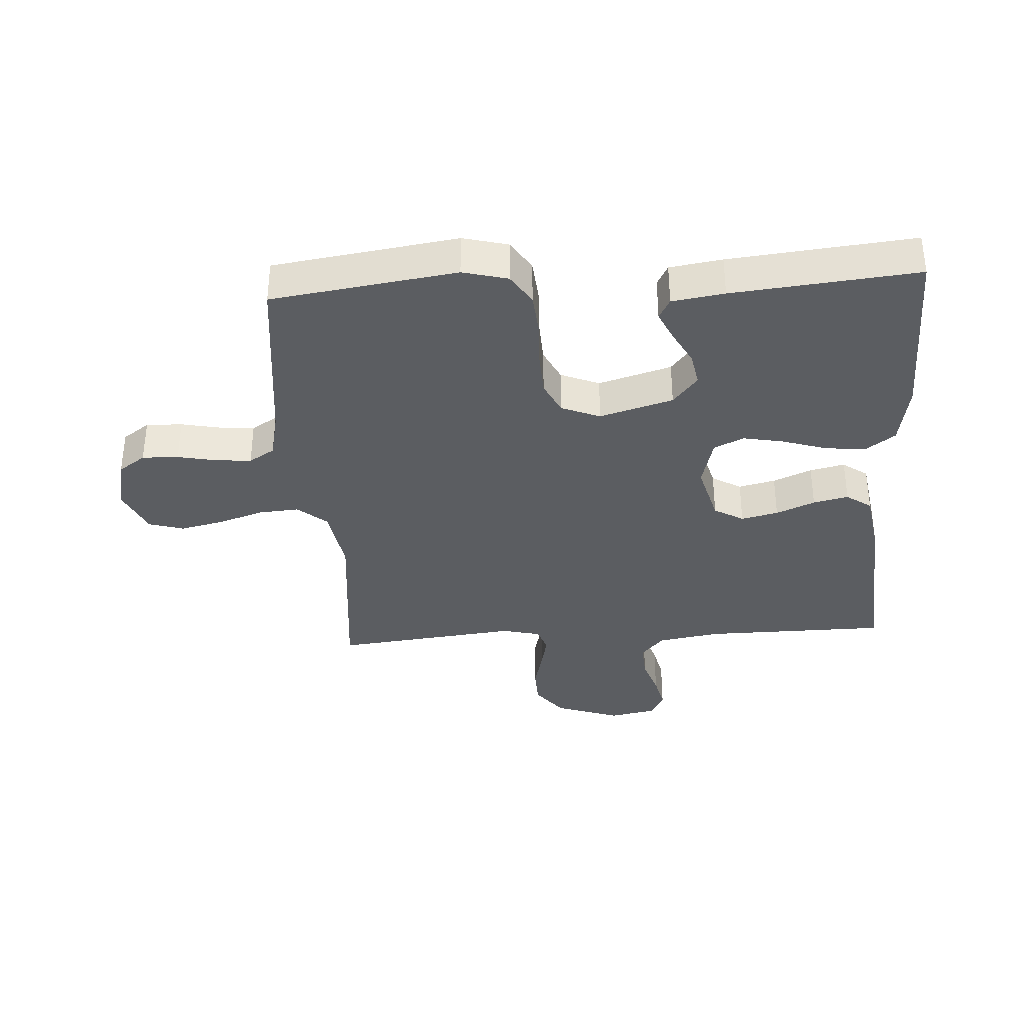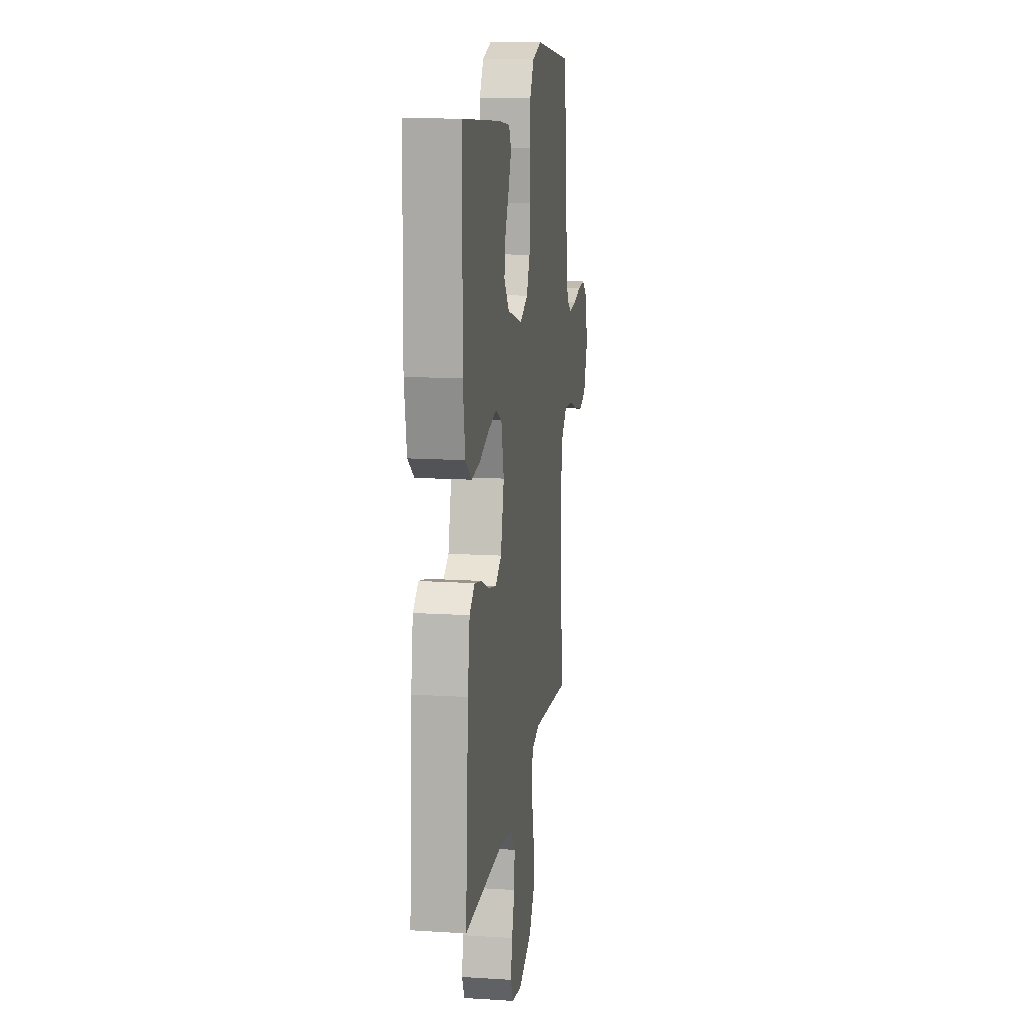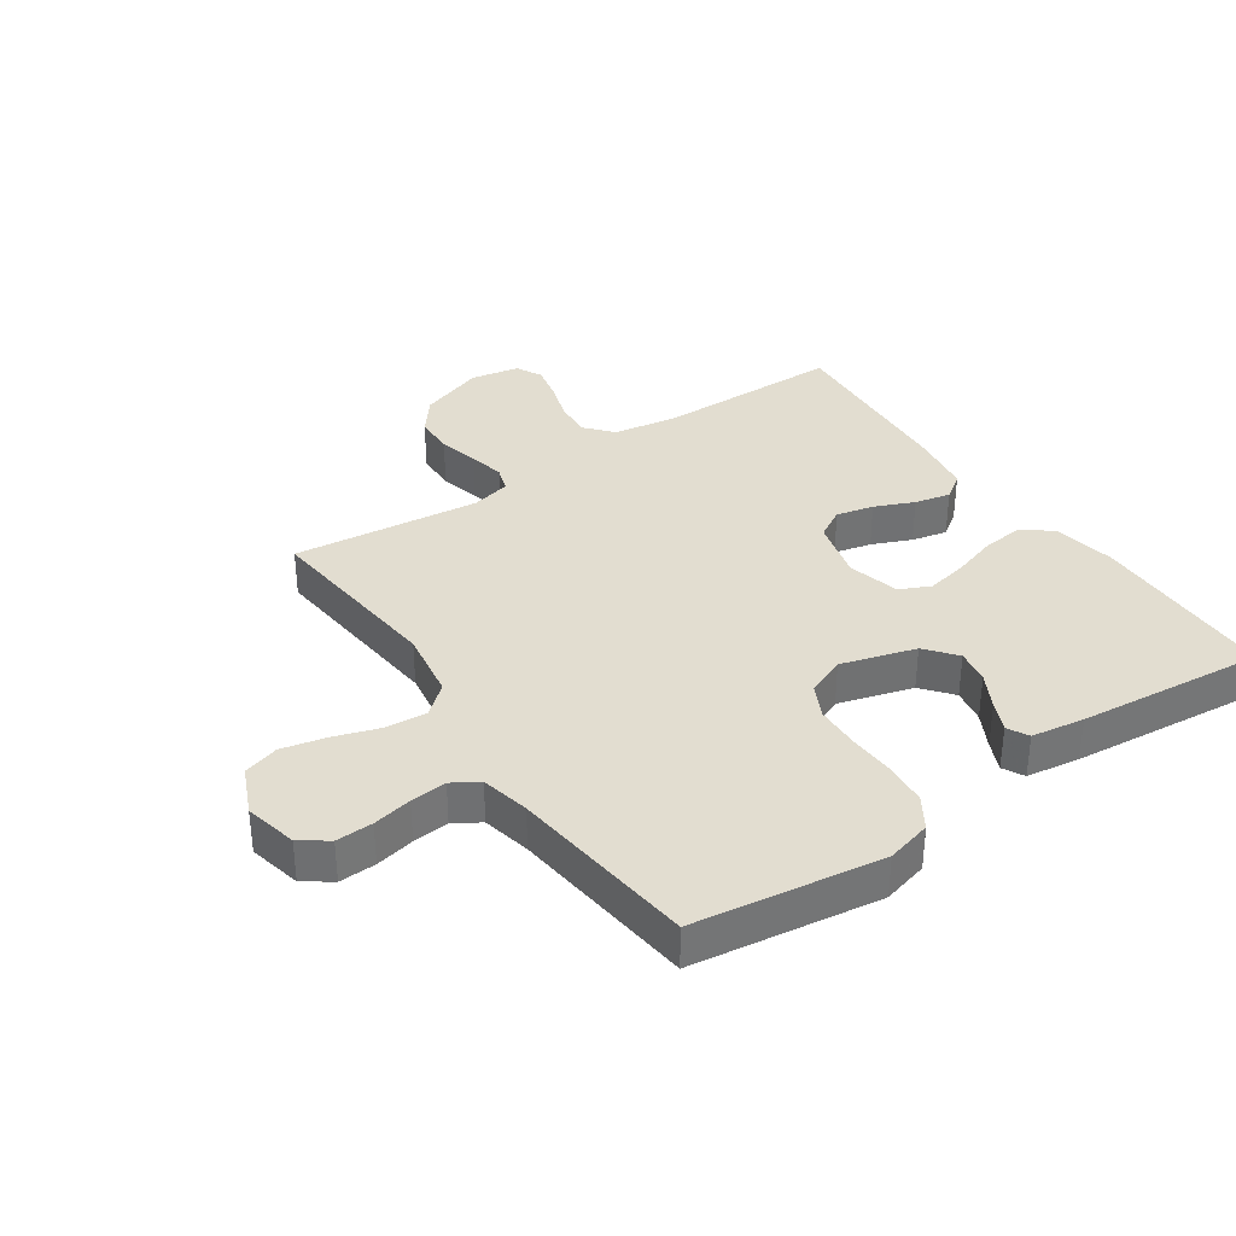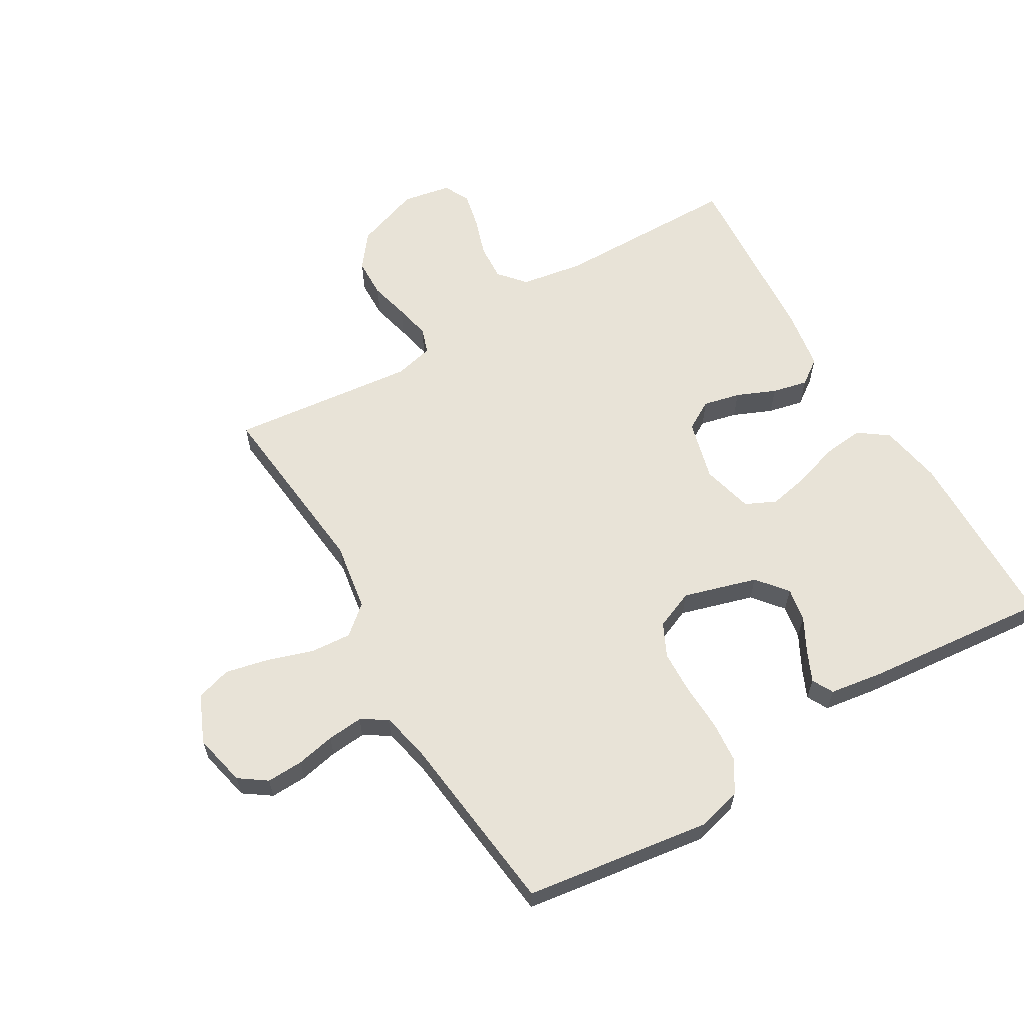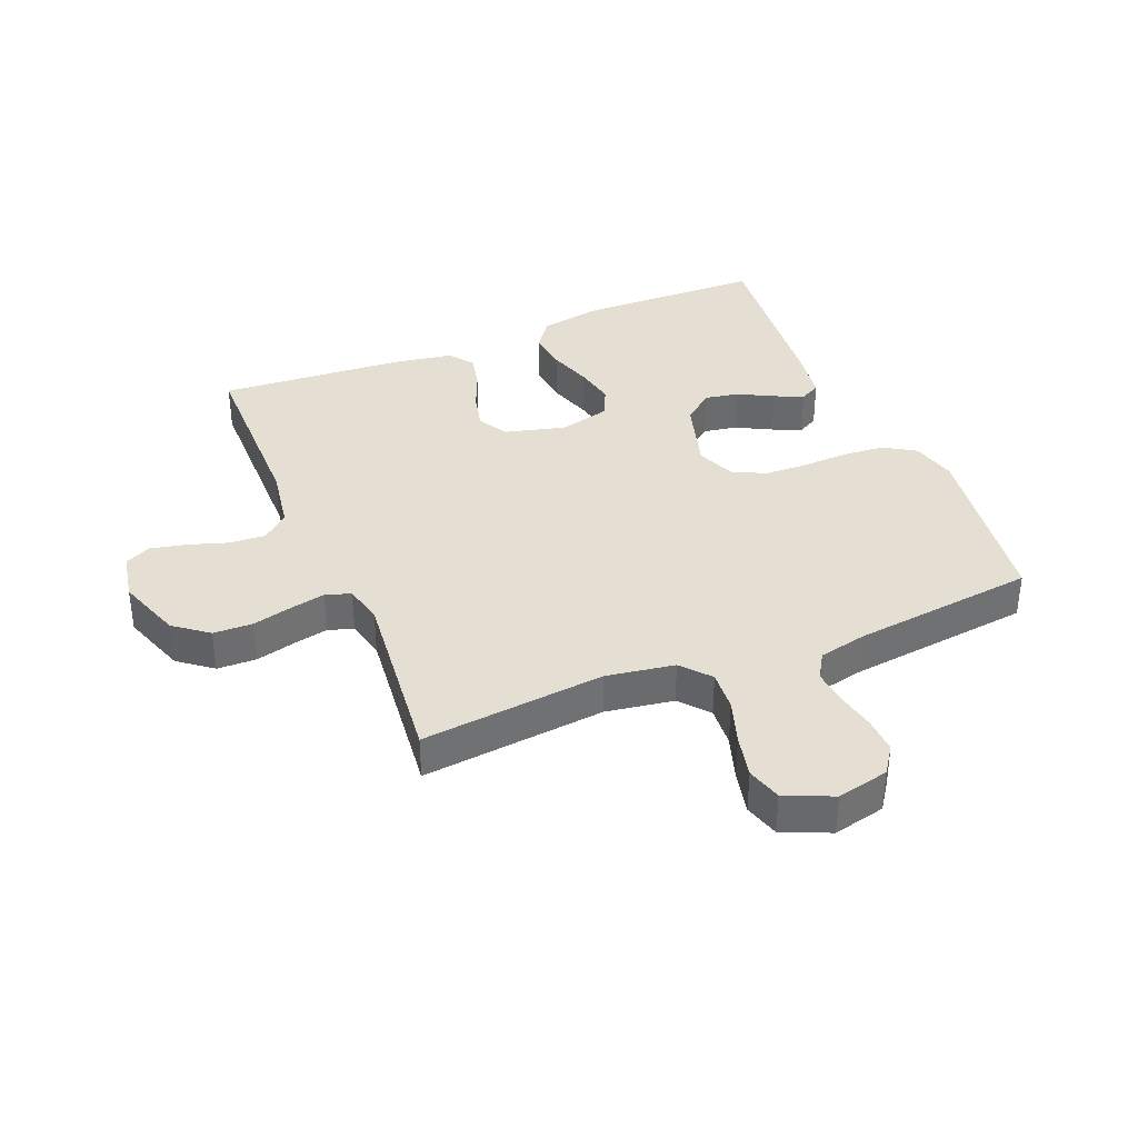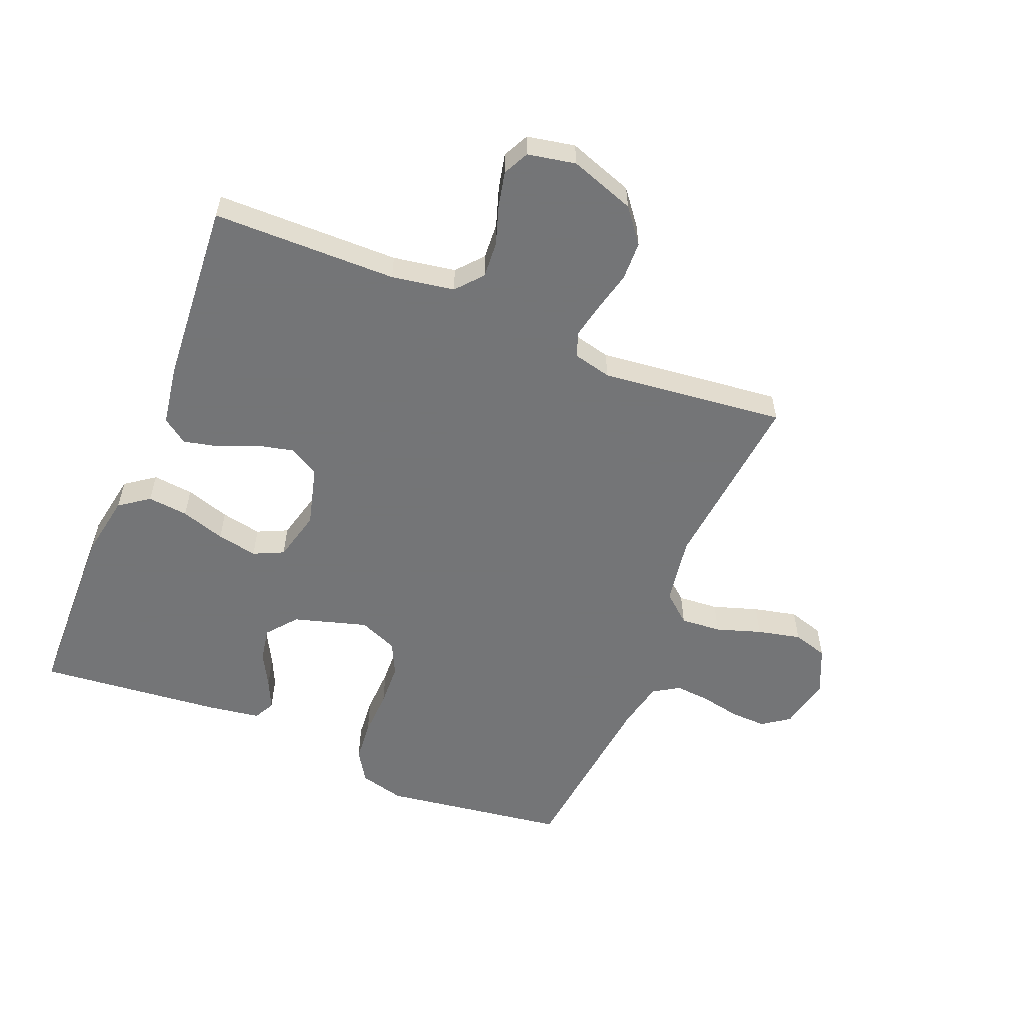
<metadata>
{"format":"obj","ext":"obj","renderer":"f3d","projection":"perspective","resolution":1024,"background":"white","views":[{"elev":-35.6,"azim":3.6,"up":"+Y"},{"elev":14.1,"azim":97.9,"up":"+Z"},{"elev":35.3,"azim":-34.3,"up":"+Y"},{"elev":61.6,"azim":-30.6,"up":"+Y"},{"elev":37.1,"azim":-112.5,"up":"+Y"},{"elev":-56.4,"azim":157.8,"up":"+Y"}]}
</metadata>
<code>
v 0.5 0.07 -0.5
v 0.2 0.07 -0.503
v 0.098 0.07 -0.52
v 0.061 0.07 -0.563
v 0.065 0.07 -0.622
v 0.086 0.07 -0.686
v 0.099 0.07 -0.744
v 0.078 0.07 -0.786
v 0 0.07 -0.801
v -0.106 0.07 -0.764
v -0.149 0.07 -0.709
v -0.151 0.07 -0.645
v -0.135 0.07 -0.58
v -0.123 0.07 -0.523
v -0.137 0.07 -0.482
v -0.2 0.07 -0.467
v -0.5 0.07 -0.5
v -0.47 0.07 -0.2
v -0.488 0.07 -0.089
v -0.535 0.07 -0.049
v -0.601 0.07 -0.054
v -0.674 0.07 -0.078
v -0.745 0.07 -0.094
v -0.802 0.07 -0.077
v -0.836 0.07 0
v -0.817 0.07 0.085
v -0.773 0.07 0.116
v -0.714 0.07 0.114
v -0.651 0.07 0.101
v -0.593 0.07 0.096
v -0.551 0.07 0.122
v -0.534 0.07 0.2
v -0.5 0.07 0.5
v -0.2 0.07 0.543
v -0.127 0.07 0.524
v -0.095 0.07 0.474
v -0.089 0.07 0.406
v -0.092 0.07 0.33
v -0.089 0.07 0.259
v -0.063 0.07 0.206
v 0 0.07 0.18
v 0.119 0.07 0.215
v 0.159 0.07 0.264
v 0.149 0.07 0.319
v 0.119 0.07 0.375
v 0.097 0.07 0.423
v 0.115 0.07 0.457
v 0.2 0.07 0.47
v 0.5 0.07 0.5
v 0.507 0.07 0.2
v 0.489 0.07 0.098
v 0.441 0.07 0.063
v 0.375 0.07 0.07
v 0.303 0.07 0.093
v 0.237 0.07 0.106
v 0.188 0.07 0.083
v 0.167 0.07 0
v 0.193 0.07 -0.098
v 0.241 0.07 -0.126
v 0.301 0.07 -0.112
v 0.364 0.07 -0.085
v 0.421 0.07 -0.072
v 0.462 0.07 -0.101
v 0.478 0.07 -0.2
v 0.5 0 -0.5
v 0.2 0 -0.503
v 0.098 0 -0.52
v 0.061 0 -0.563
v 0.065 0 -0.622
v 0.086 0 -0.686
v 0.099 0 -0.744
v 0.078 0 -0.786
v 0 0 -0.801
v -0.106 0 -0.764
v -0.149 0 -0.709
v -0.151 0 -0.645
v -0.135 0 -0.58
v -0.123 0 -0.523
v -0.137 0 -0.482
v -0.2 0 -0.467
v -0.5 0 -0.5
v -0.47 0 -0.2
v -0.488 0 -0.089
v -0.535 0 -0.049
v -0.601 0 -0.054
v -0.674 0 -0.078
v -0.745 0 -0.094
v -0.802 0 -0.077
v -0.836 0 0
v -0.817 0 0.085
v -0.773 0 0.116
v -0.714 0 0.114
v -0.651 0 0.101
v -0.593 0 0.096
v -0.551 0 0.122
v -0.534 0 0.2
v -0.5 0 0.5
v -0.2 0 0.543
v -0.127 0 0.524
v -0.095 0 0.474
v -0.089 0 0.406
v -0.092 0 0.33
v -0.089 0 0.259
v -0.063 0 0.206
v 0 0 0.18
v 0.119 0 0.215
v 0.159 0 0.264
v 0.149 0 0.319
v 0.119 0 0.375
v 0.097 0 0.423
v 0.115 0 0.457
v 0.2 0 0.47
v 0.5 0 0.5
v 0.507 0 0.2
v 0.489 0 0.098
v 0.441 0 0.063
v 0.375 0 0.07
v 0.303 0 0.093
v 0.237 0 0.106
v 0.188 0 0.083
v 0.167 0 0
v 0.193 0 -0.098
v 0.241 0 -0.126
v 0.301 0 -0.112
v 0.364 0 -0.085
v 0.421 0 -0.072
v 0.462 0 -0.101
v 0.478 0 -0.2
f 63 64 1 2
f 60 61 62 63
f 59 60 63 2
f 58 59 2 3
f 57 58 3 4
f 51 52 53 54
f 51 54 55
f 50 51 55
f 49 50 55
f 48 49 55 56
f 44 45 46 47
f 44 47 48
f 43 44 48
f 35 36 37 38
f 35 38 39
f 32 33 34 35
f 31 32 35 39
f 30 31 39 40
f 26 27 28 29
f 26 29 30
f 25 26 30
f 21 22 23 24
f 21 24 25 30
f 16 17 18
f 15 16 18 19
f 10 11 12 13
f 10 13 14
f 9 10 14
f 8 9 14 15
f 5 6 7 8
f 43 48 56 57
f 42 43 57 4
f 41 42 4
f 40 41 4 5
f 20 21 30 40
f 19 20 40
f 15 19 40 5
f 5 8 15
f 66 65 128 127
f 127 126 125 124
f 66 127 124 123
f 67 66 123 122
f 68 67 122 121
f 118 117 116 115
f 119 118 115
f 119 115 114
f 119 114 113
f 120 119 113 112
f 111 110 109 108
f 112 111 108
f 112 108 107
f 102 101 100 99
f 103 102 99
f 99 98 97 96
f 103 99 96 95
f 104 103 95 94
f 93 92 91 90
f 94 93 90
f 94 90 89
f 88 87 86 85
f 94 89 88 85
f 82 81 80
f 83 82 80 79
f 77 76 75 74
f 78 77 74
f 78 74 73
f 79 78 73 72
f 72 71 70 69
f 121 120 112 107
f 68 121 107 106
f 68 106 105
f 69 68 105 104
f 104 94 85 84
f 104 84 83
f 69 104 83 79
f 79 72 69
f 1 65 66 2
f 2 66 67 3
f 3 67 68 4
f 4 68 69 5
f 5 69 70 6
f 6 70 71 7
f 7 71 72 8
f 8 72 73 9
f 9 73 74 10
f 10 74 75 11
f 11 75 76 12
f 12 76 77 13
f 13 77 78 14
f 14 78 79 15
f 15 79 80 16
f 16 80 81 17
f 17 81 82 18
f 18 82 83 19
f 19 83 84 20
f 20 84 85 21
f 21 85 86 22
f 22 86 87 23
f 23 87 88 24
f 24 88 89 25
f 25 89 90 26
f 26 90 91 27
f 27 91 92 28
f 28 92 93 29
f 29 93 94 30
f 30 94 95 31
f 31 95 96 32
f 32 96 97 33
f 33 97 98 34
f 34 98 99 35
f 35 99 100 36
f 36 100 101 37
f 37 101 102 38
f 38 102 103 39
f 39 103 104 40
f 40 104 105 41
f 41 105 106 42
f 42 106 107 43
f 43 107 108 44
f 44 108 109 45
f 45 109 110 46
f 46 110 111 47
f 47 111 112 48
f 48 112 113 49
f 49 113 114 50
f 50 114 115 51
f 51 115 116 52
f 52 116 117 53
f 53 117 118 54
f 54 118 119 55
f 55 119 120 56
f 56 120 121 57
f 57 121 122 58
f 58 122 123 59
f 59 123 124 60
f 60 124 125 61
f 61 125 126 62
f 62 126 127 63
f 63 127 128 64
f 64 128 65 1

</code>
